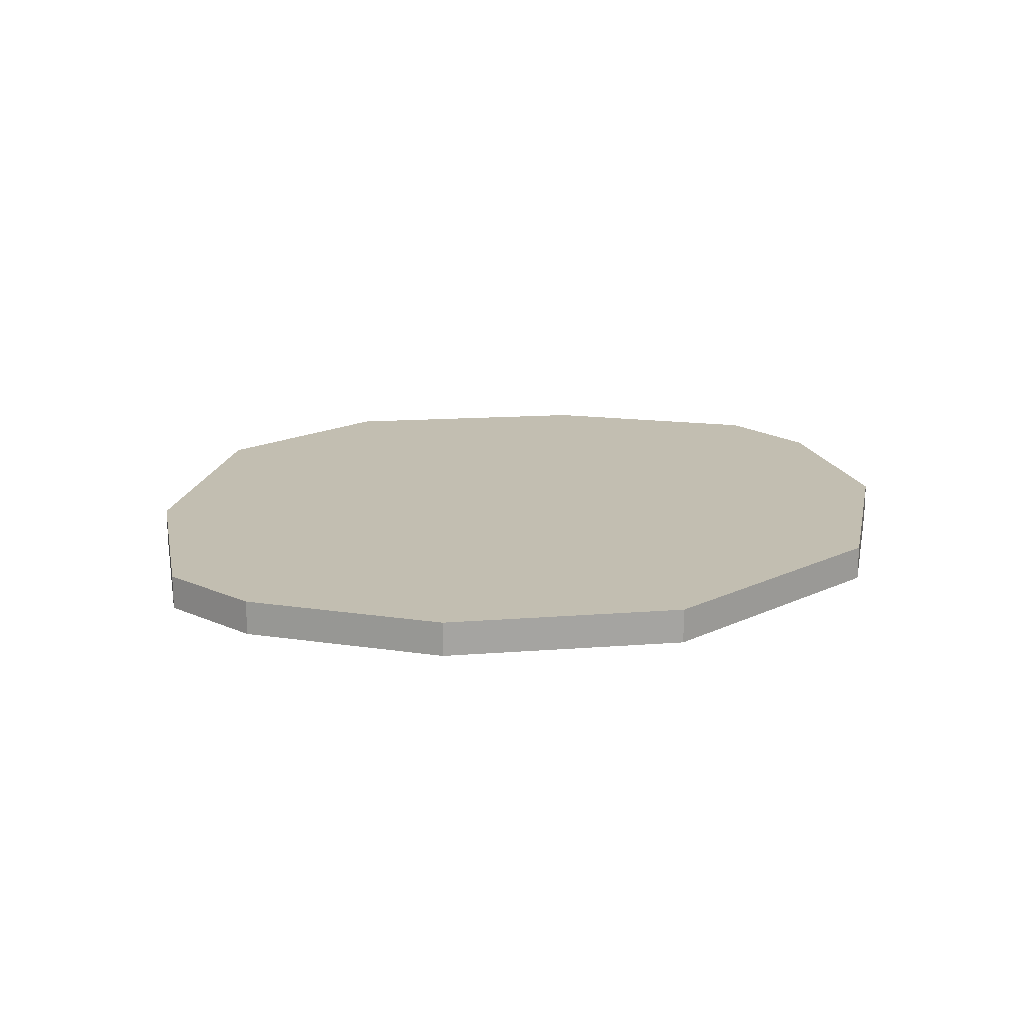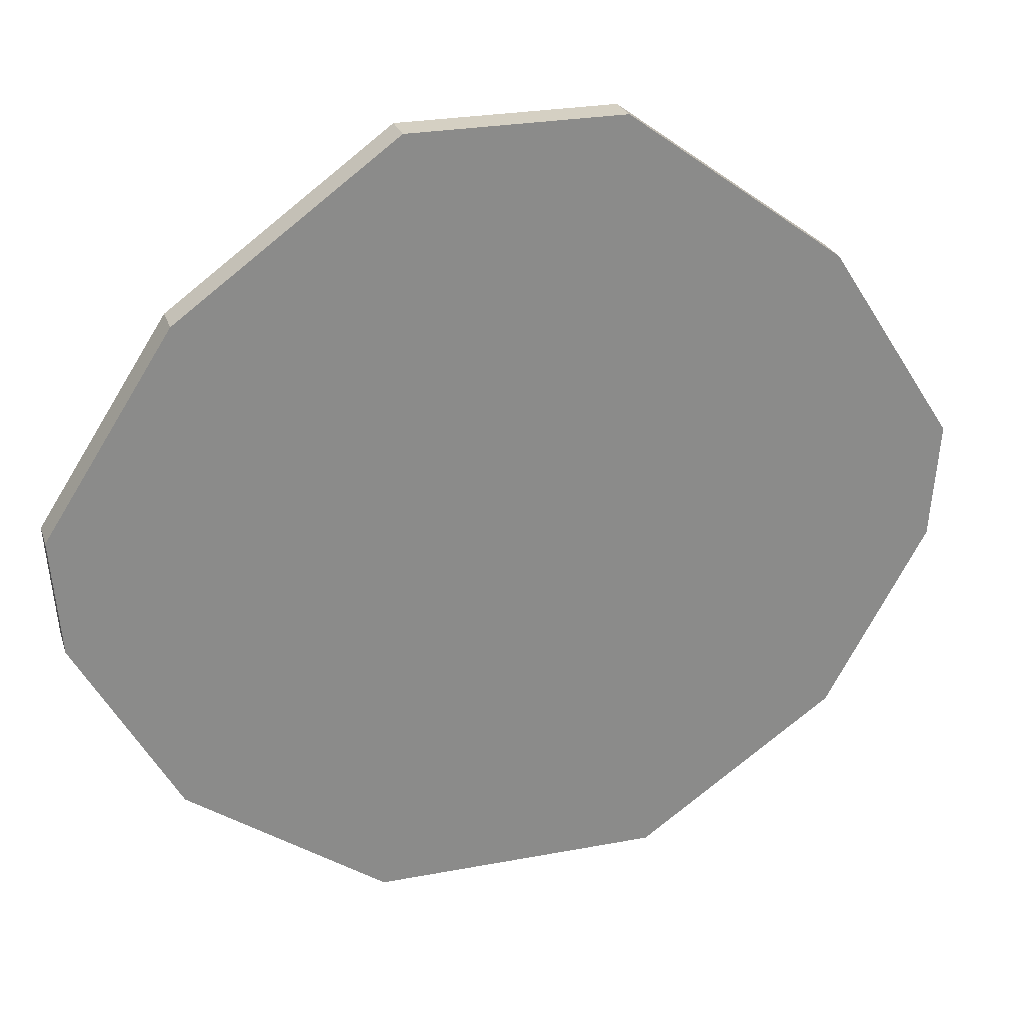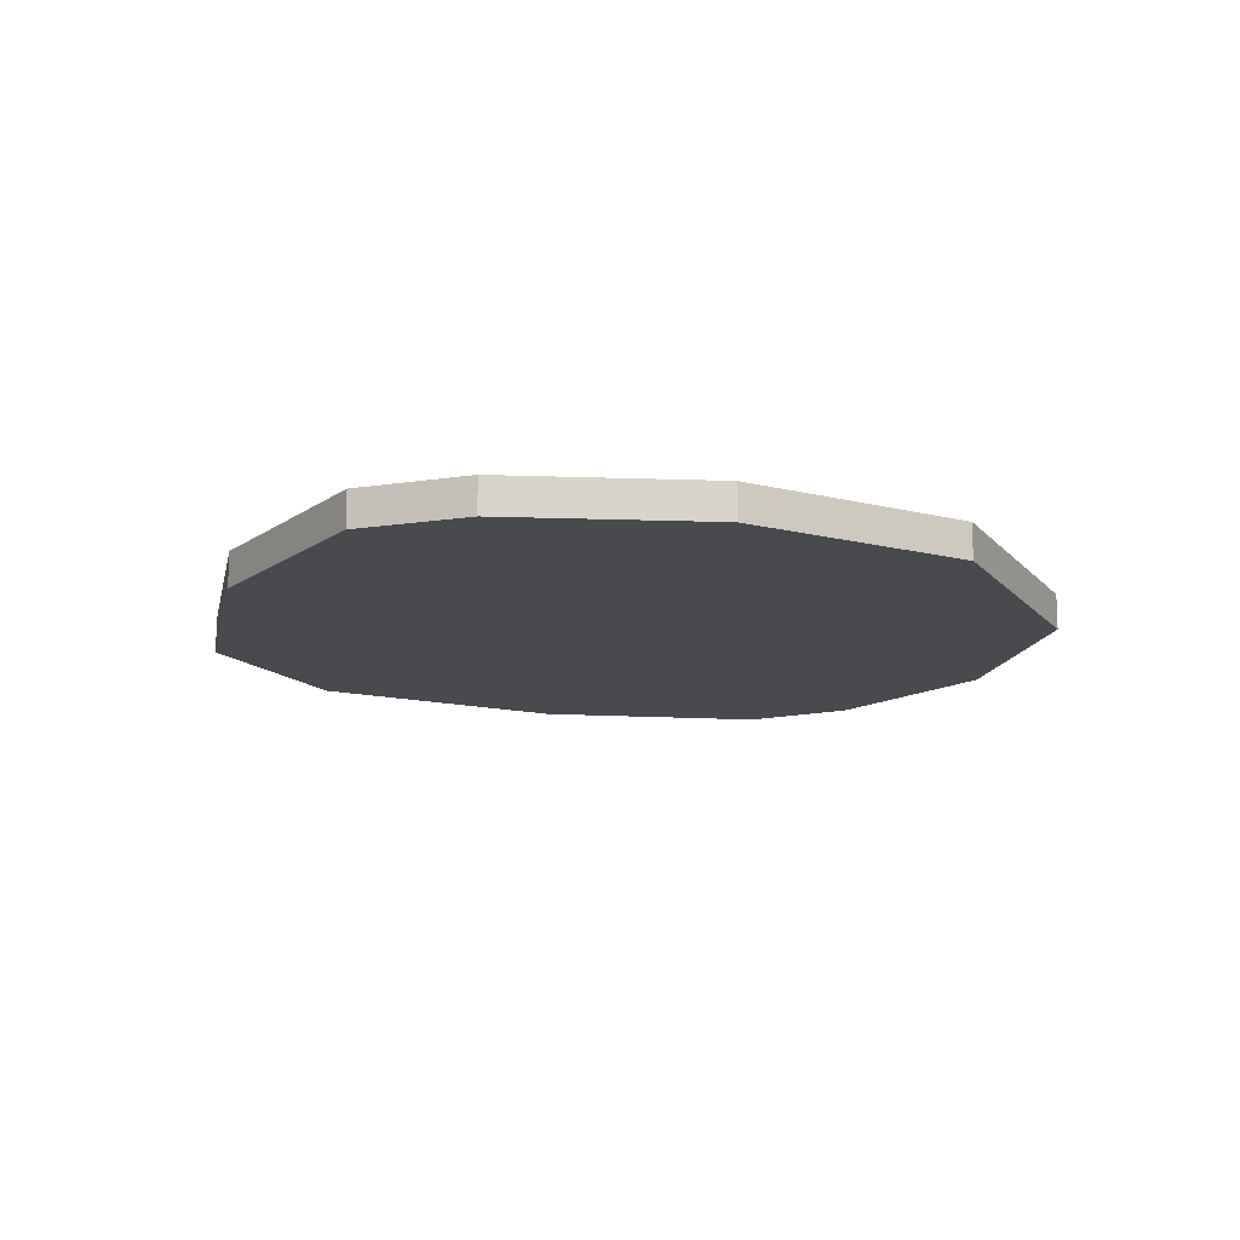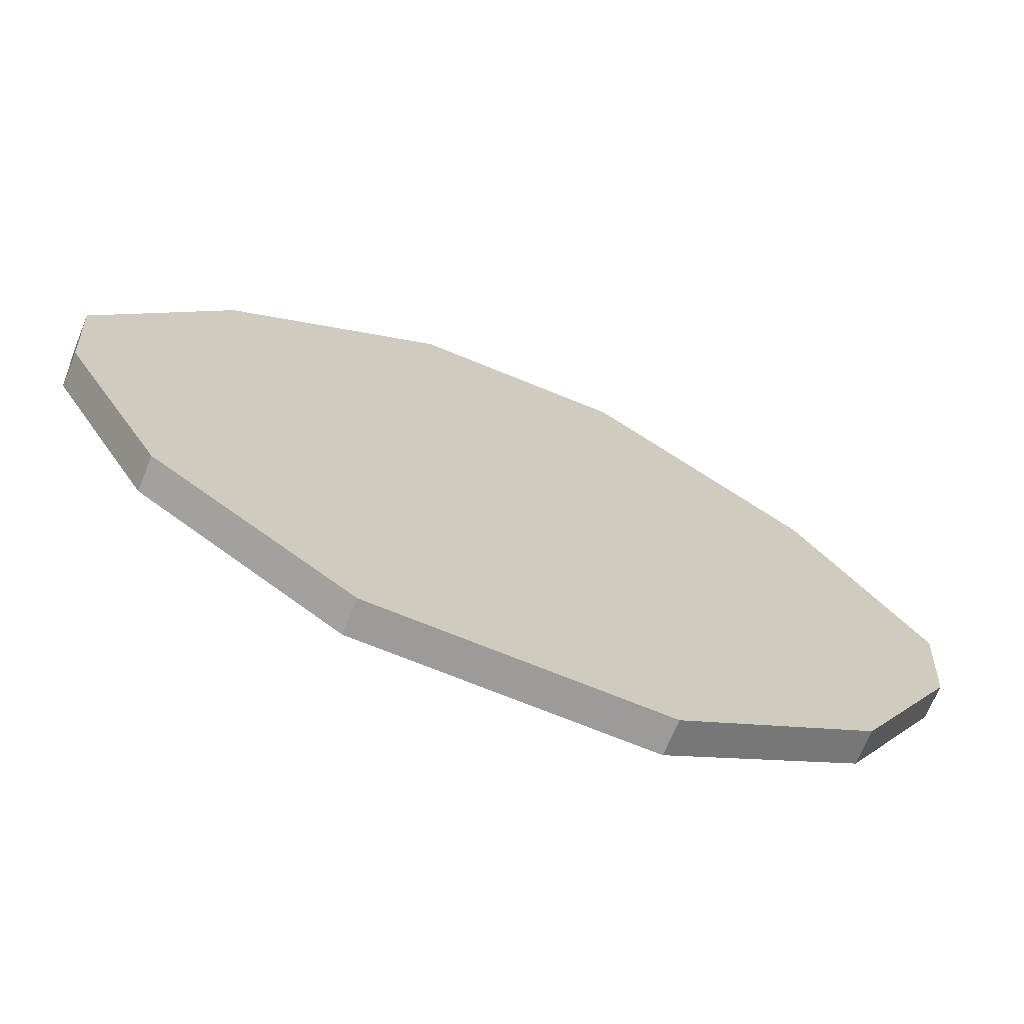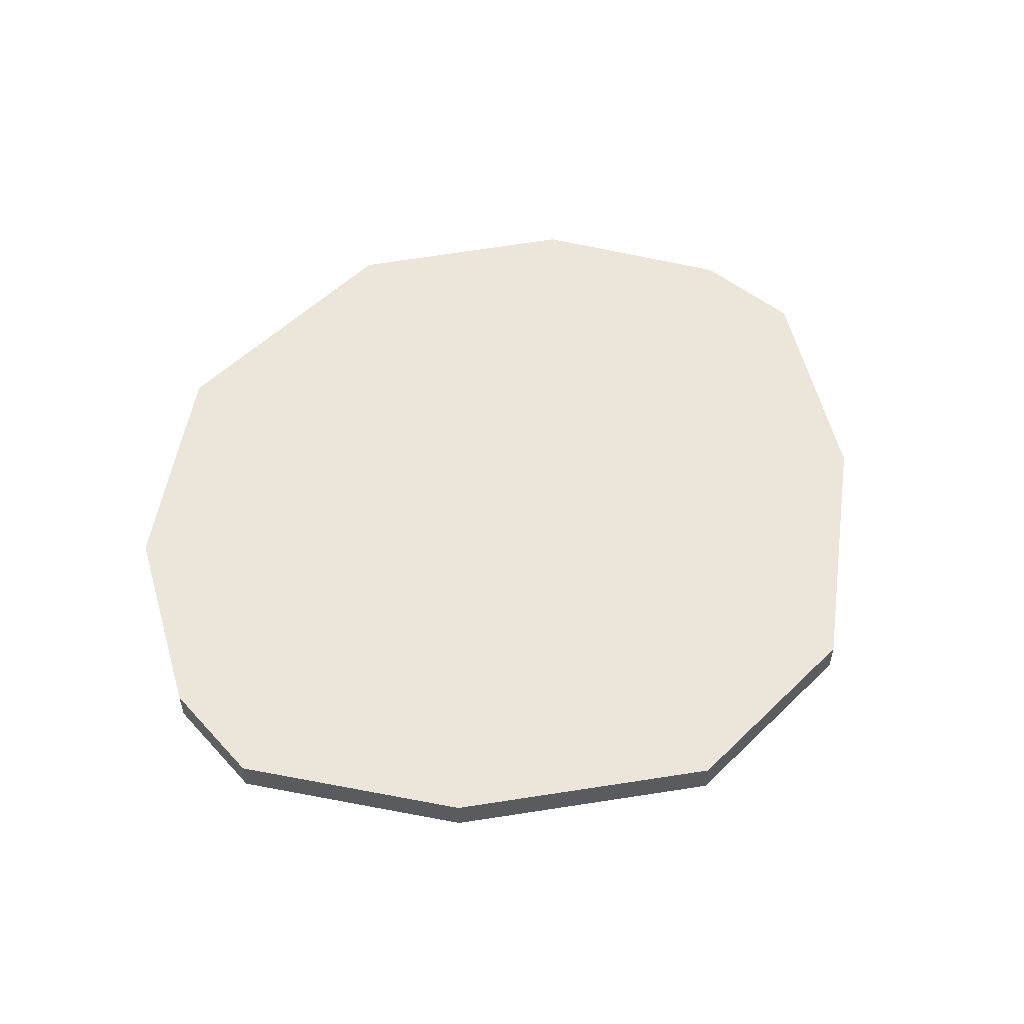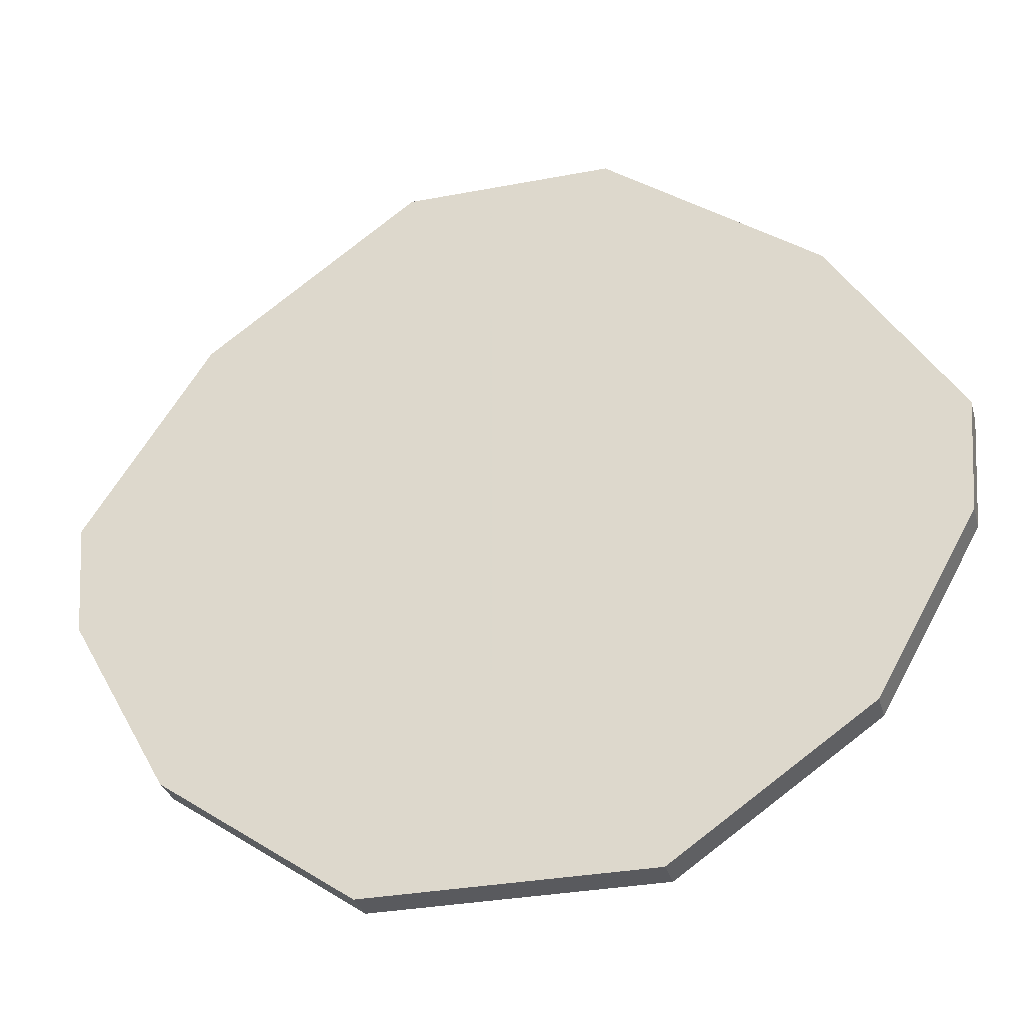
<metadata>
{"format":"obj","ext":"obj","renderer":"f3d","projection":"perspective","resolution":1024,"background":"white","views":[{"elev":17.1,"azim":-43.7,"up":"+Z"},{"elev":26.0,"azim":-16.7,"up":"+Y"},{"elev":-13.2,"azim":-65.5,"up":"+Z"},{"elev":-69.9,"azim":-22.4,"up":"+Y"},{"elev":54.2,"azim":134.3,"up":"+Z"},{"elev":-31.6,"azim":15.1,"up":"+Y"}]}
</metadata>
<code>
g Object019
v 0 0.2353 -5
v 0.4608 0.2353 -5
v 0.4608 0.2353 -4.85
v 0 0.2353 -4.85
v -0.4608 0.2353 -4.85
v -0.4608 0.2353 -5
v 0.4608 0.2353 -5
v 1.404 -0.4548 -5
v 1.404 -0.4548 -4.85
v 0.4608 0.2353 -4.85
v 1.476 -2.604 -5
v 0.6192 -3.2 -5
v 0.6192 -3.2 -4.85
v 1.476 -2.604 -4.85
v 0.6192 -3.2 -5
v 0 -3.2 -4.85
v 0.6192 -3.2 -4.85
v 0 -3.2 -5
v -0.6192 -3.2 -5
v -0.6192 -3.2 -4.85
v 1.918 -1.816 -5
v 1.476 -2.604 -5
v 1.476 -2.604 -4.85
v 1.918 -1.816 -4.85
v 1.476 -2.604 -4.85
v 1.958 -1.315 -4.85
v 1.918 -1.816 -4.85
v 1.404 -0.4548 -4.85
v 0.6192 -3.2 -4.85
v 0.4608 0.2353 -4.85
v 0 -3.2 -4.85
v 0 0.2353 -4.85
v -0.4608 0.2353 -4.85
v -0.6192 -3.2 -4.85
v -1.404 -0.4548 -4.85
v -1.476 -2.604 -4.85
v -1.958 -1.315 -4.85
v -1.918 -1.816 -4.85
v 1.476 -2.604 -5
v 1.918 -1.816 -5
v 1.958 -1.315 -5
v 1.404 -0.4548 -5
v 0.6192 -3.2 -5
v 0.4608 0.2353 -5
v 0 -3.2 -5
v 0 0.2353 -5
v -0.4608 0.2353 -5
v -0.6192 -3.2 -5
v -1.404 -0.4548 -5
v -1.476 -2.604 -5
v -1.958 -1.315 -5
v -1.918 -1.816 -5
v 1.958 -1.315 -5
v 1.918 -1.816 -5
v 1.918 -1.816 -4.85
v 1.958 -1.315 -4.85
v 1.404 -0.4548 -5
v 1.958 -1.315 -5
v 1.958 -1.315 -4.85
v 1.404 -0.4548 -4.85
v -0.4608 0.2353 -5
v -0.4608 0.2353 -4.85
v -1.404 -0.4548 -4.85
v -1.404 -0.4548 -5
v -1.476 -2.604 -5
v -1.476 -2.604 -4.85
v -0.6192 -3.2 -4.85
v -0.6192 -3.2 -5
v -1.918 -1.816 -5
v -1.918 -1.816 -4.85
v -1.476 -2.604 -4.85
v -1.476 -2.604 -5
v -1.958 -1.315 -5
v -1.958 -1.315 -4.85
v -1.918 -1.816 -4.85
v -1.918 -1.816 -5
v -1.404 -0.4548 -5
v -1.404 -0.4548 -4.85
v -1.958 -1.315 -4.85
v -1.958 -1.315 -5
g Object019_0
f 3 2 1
f 4 3 1
f 5 4 1
f 6 5 1
f 9 8 7
f 10 9 7
f 13 12 11
f 14 13 11
f 17 16 15
f 16 18 15
f 18 16 19
f 16 20 19
f 23 22 21
f 24 23 21
f 27 26 25
f 26 28 25
f 25 28 29
f 28 30 29
f 31 29 30
f 32 31 30
f 31 32 33
f 34 31 33
f 33 35 34
f 35 36 34
f 35 37 36
f 37 38 36
f 41 40 39
f 42 41 39
f 42 39 43
f 44 42 43
f 43 45 44
f 45 46 44
f 46 45 47
f 45 48 47
f 49 47 48
f 50 49 48
f 51 49 50
f 52 51 50
f 55 54 53
f 56 55 53
f 59 58 57
f 60 59 57
f 63 62 61
f 64 63 61
f 67 66 65
f 68 67 65
f 71 70 69
f 72 71 69
f 75 74 73
f 76 75 73
f 79 78 77
f 80 79 77

</code>
